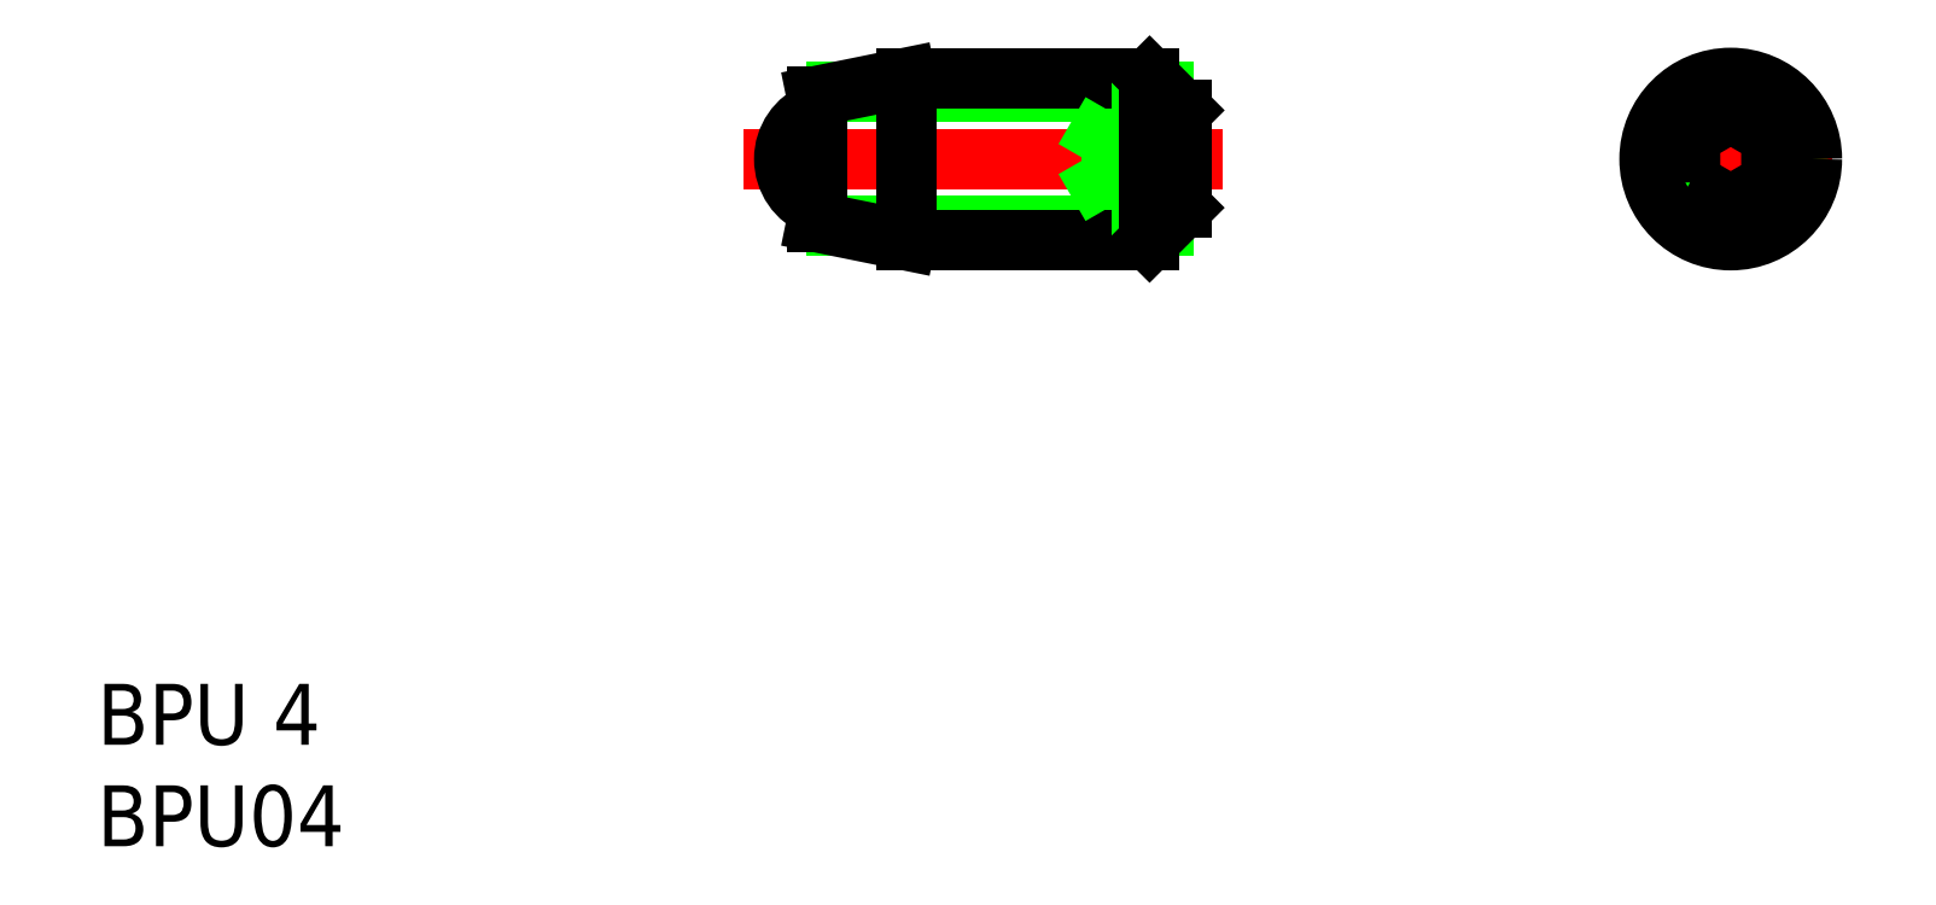
<metadata>
{"format":"dxf","ext":"dxf","renderer":"ezdxf+matplotlib","layout":"modelspace","background":"white","min_lineweight":24,"dpi":150}
</metadata>
<code>
0
SECTION
2
ENTITIES
0
LINE
8
CENTER
10
106.9
20
127.2
30
0
11
118.7
21
127.2
31
0
0
LINE
8
0
10
117.3
20
125.5
30
0
11
109.2
21
125.5
31
0
0
LINE
8
0
10
117.3
20
128.8
30
0
11
109.2
21
128.8
31
0
0
LINE
8
0
10
110.9
20
125.2
30
0
11
116.9
21
125.2
31
0
0
LINE
8
0
10
110.9
20
129.2
30
0
11
116.9
21
129.2
31
0
0
TEXT
8
0
10
91.01
20
110.2
30
0
40
1.5
1
BPU04
0
TEXT
8
0
10
91.01
20
112.7
30
0
40
1.5
1
BPU 4
0
ARC
8
0
10
109.2
20
127.2
30
0
40
1.25
50
111.1
51
248.9
0
LINE
8
0
10
108.7
20
128.7
30
0
11
108.7
21
125.6
31
0
0
LINE
8
0
10
117.7
20
126
30
0
11
116
21
126
31
0
0
LINE
8
0
10
117.7
20
128.3
30
0
11
116
21
128.3
31
0
0
LINE
8
0
10
117.7
20
126.6
30
0
11
116
21
126.6
31
0
0
LINE
8
0
10
117.7
20
127.7
30
0
11
116
21
127.7
31
0
0
LINE
8
0
10
116
20
126
30
0
11
115.3
21
127.2
31
0
0
LINE
8
0
10
116
20
128.3
30
0
11
116
21
126
31
0
0
LINE
8
0
10
116
20
128.3
30
0
11
115.3
21
127.2
31
0
0
LINE
8
0
10
117.7
20
128.4
30
0
11
117.7
21
126
31
0
0
LINE
8
0
10
117.7
20
128
30
0
11
117.7
21
128
31
0
0
LINE
8
0
10
117.7
20
127.2
30
0
11
117.7
21
127.2
31
0
0
LINE
8
CENTER
10
131.2
20
129.7
30
0
11
131.2
21
124.7
31
0
0
LINE
8
CENTER
10
128.7
20
127.2
30
0
11
133.7
21
127.2
31
0
0
CIRCLE
8
0
10
131.2
20
127.2
30
0
40
1.65
0
CIRCLE
8
0
10
131.2
20
127.2
30
0
40
2
0
POLYLINE
8
0
66
     1
10
0
20
0
30
0
70
     1
0
VERTEX
8
0
10
130.2
20
126.6
30
0
0
VERTEX
8
0
10
131.2
20
126
30
0
0
VERTEX
8
0
10
132.2
20
126.6
30
0
0
VERTEX
8
0
10
132.2
20
127.7
30
0
0
VERTEX
8
0
10
131.2
20
128.3
30
0
0
VERTEX
8
0
10
130.2
20
127.7
30
0
0
SEQEND
8
0
0
LINE
8
0
10
116.9
20
129.2
30
0
11
116.9
21
125.2
31
0
0
LINE
8
0
10
110.9
20
129.2
30
0
11
110.9
21
125.2
31
0
0
LINE
8
0
10
110.9
20
129.2
30
0
11
108.7
21
128.7
31
0
0
LINE
8
0
10
110.9
20
125.2
30
0
11
108.7
21
125.6
31
0
0
LINE
8
0
10
117.7
20
128.4
30
0
11
116.9
21
129.2
31
0
0
LINE
8
0
10
117.7
20
126
30
0
11
116.9
21
125.2
31
0
0
VIEWPORT
8
0
10
5.614
20
3.902
30
0
40
13.1
41
8.746
68
     1
69
     1
0
VIEWPORT
8
0
10
5.614
20
3.902
30
0
40
8.982
41
6.243
68
     2
69
     2
0
ENDSEC
0
EOF

</code>
